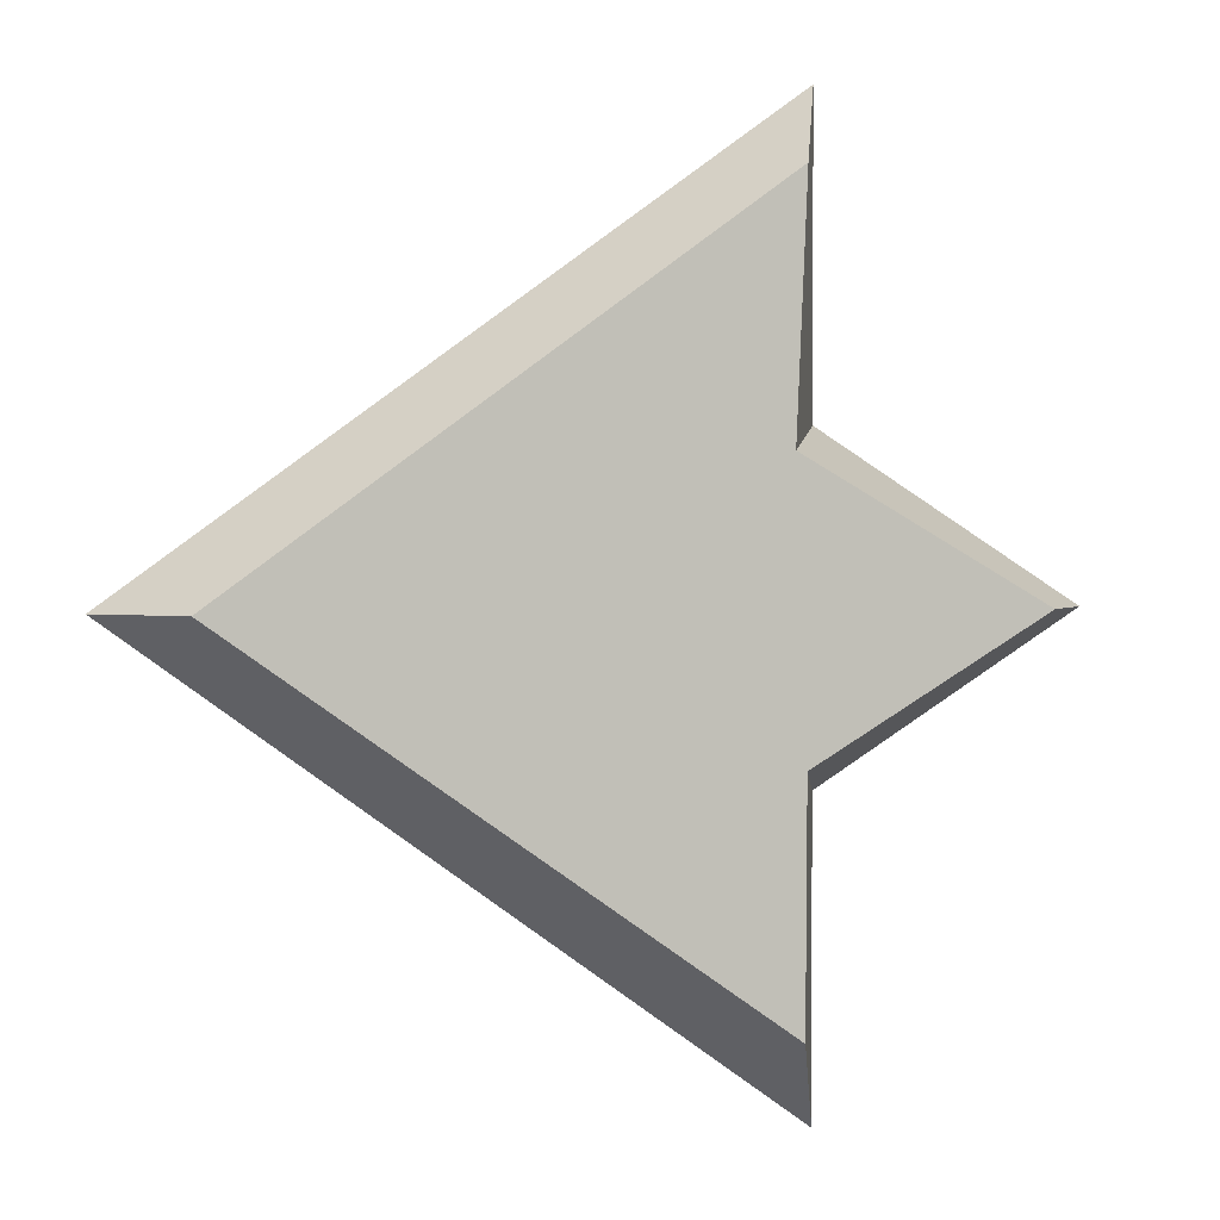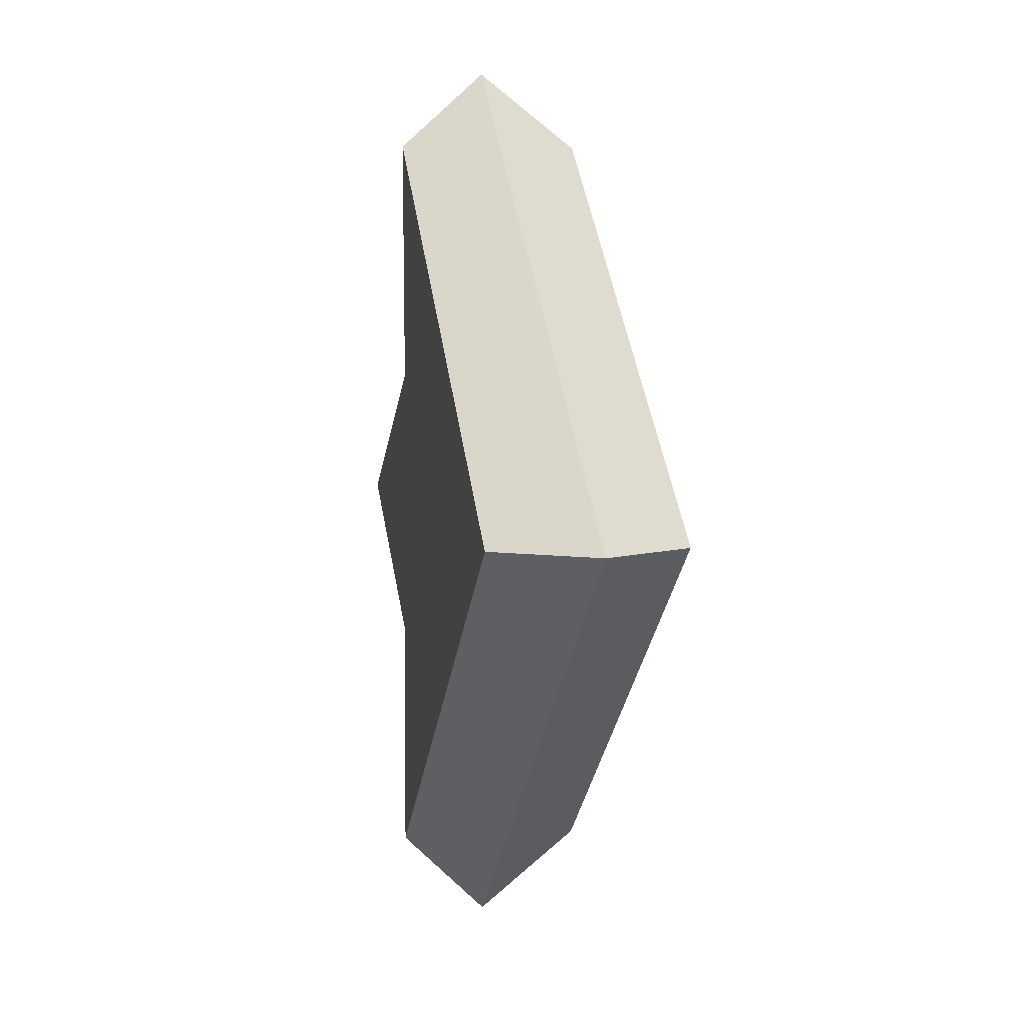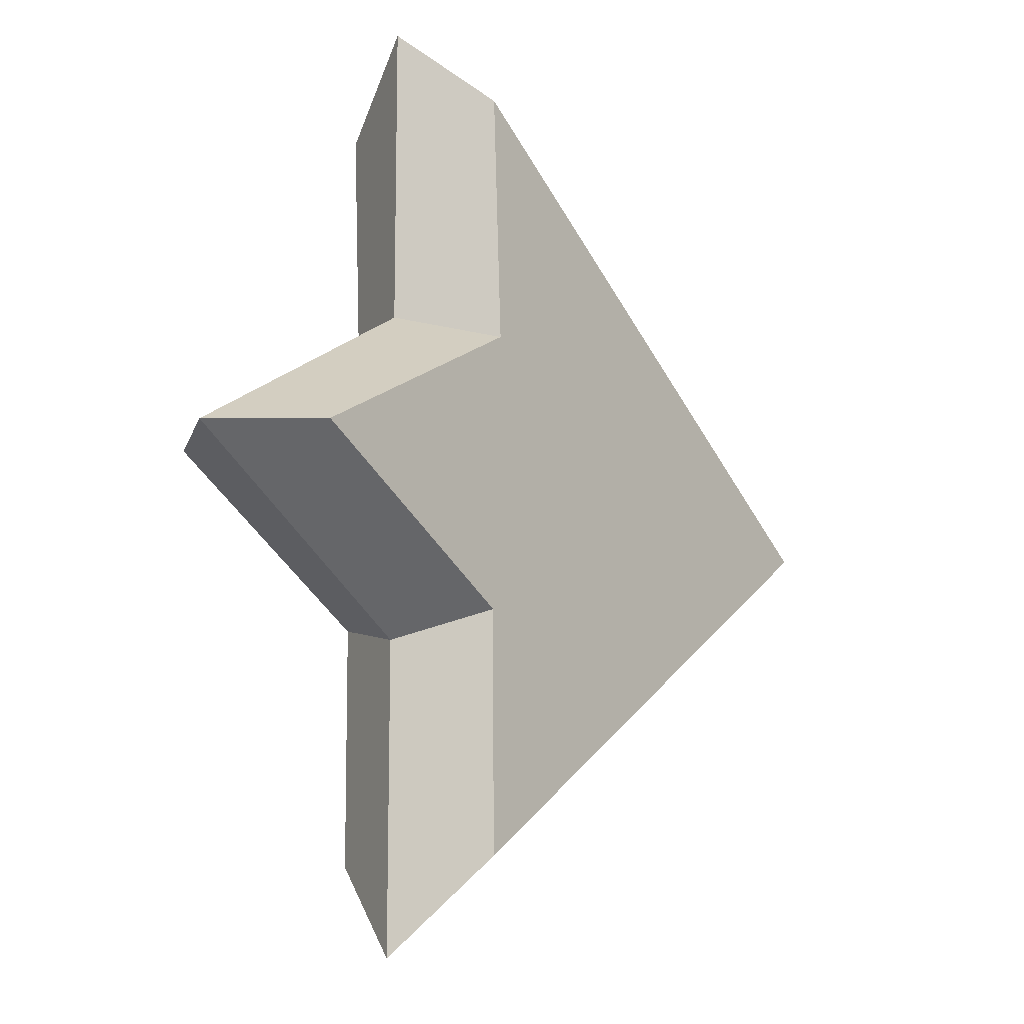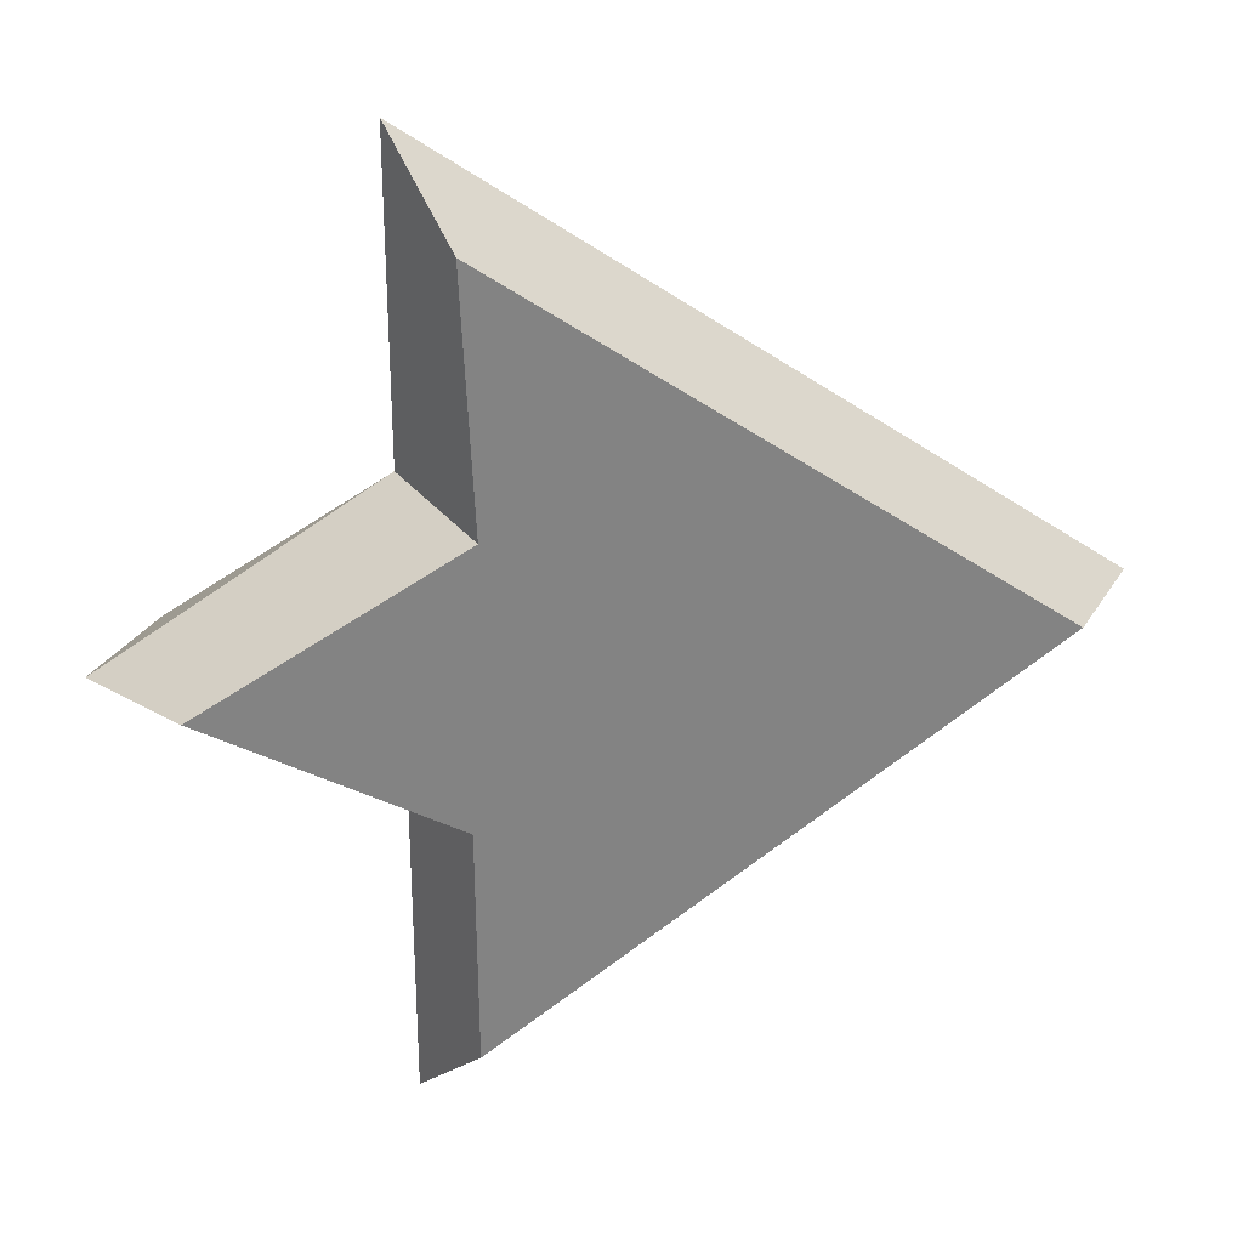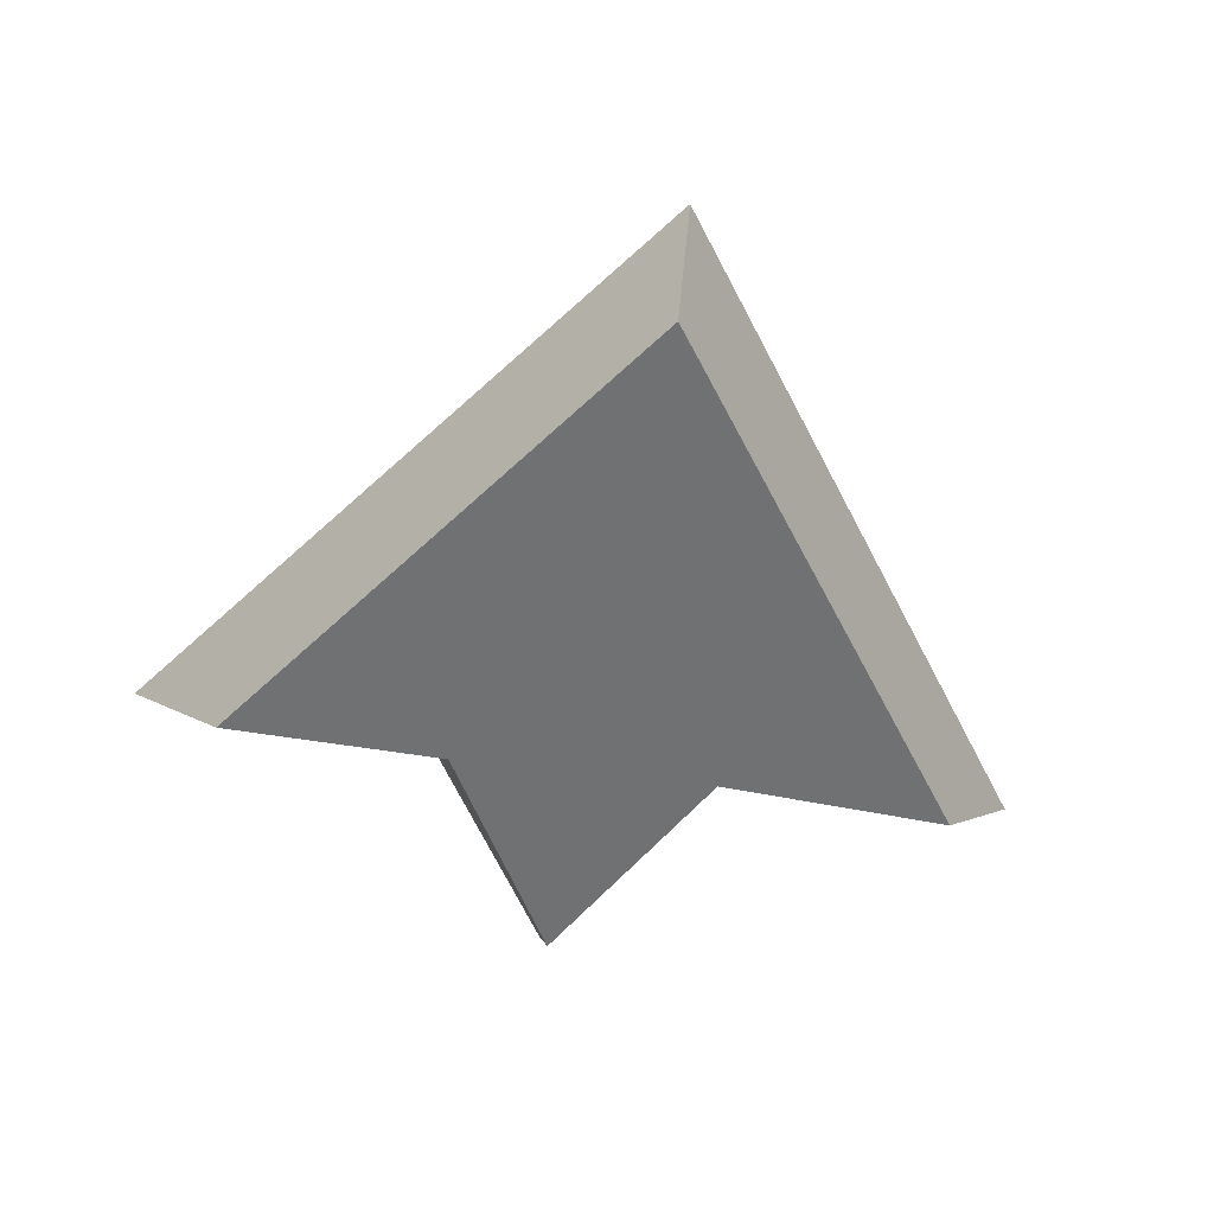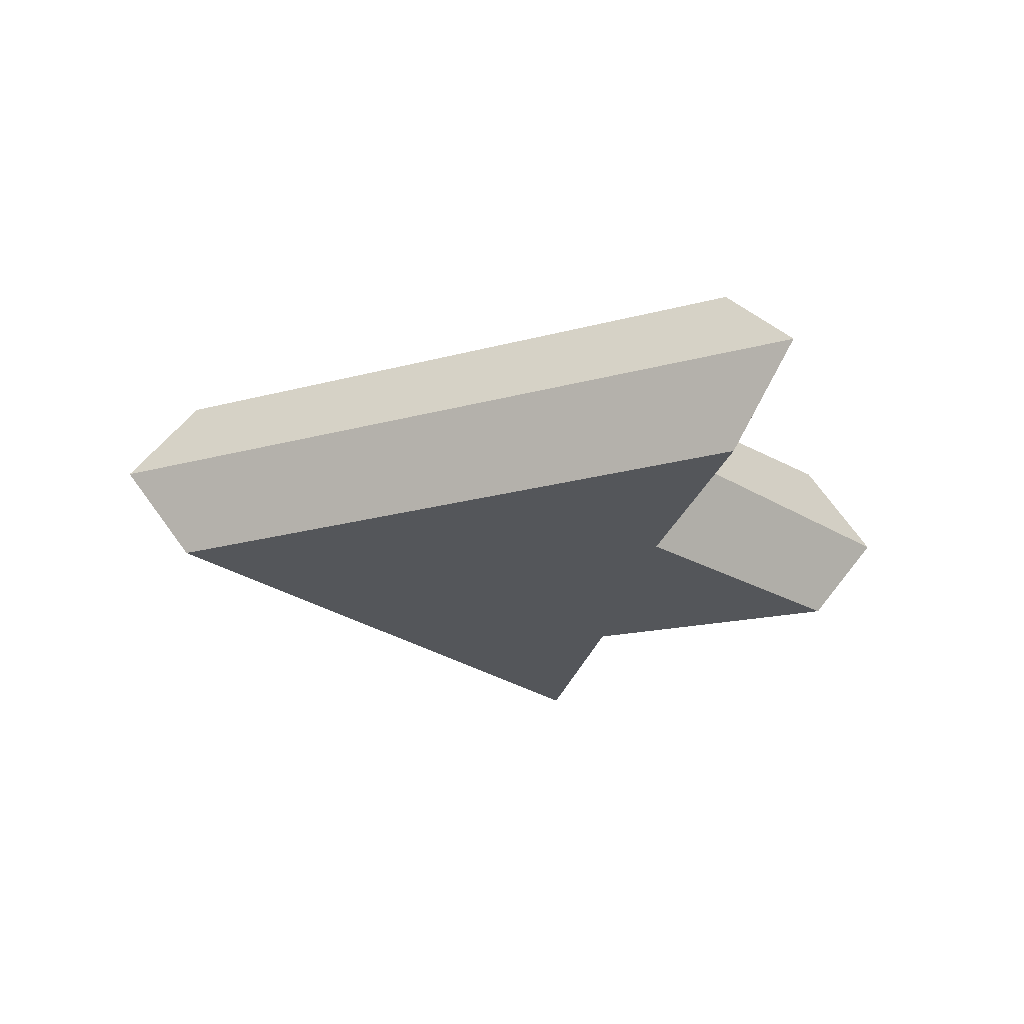
<metadata>
{"format":"obj","ext":"obj","renderer":"f3d","projection":"perspective","resolution":1024,"background":"white","views":[{"elev":1.4,"azim":162.0,"up":"+Y"},{"elev":5.1,"azim":79.8,"up":"+Y"},{"elev":-13.6,"azim":-51.9,"up":"+Y"},{"elev":29.2,"azim":-12.1,"up":"+Y"},{"elev":-55.1,"azim":80.4,"up":"+Z"},{"elev":-25.6,"azim":167.1,"up":"+Z"}]}
</metadata>
<code>
v -8.184 -20 0
v 19.48 -0 0
v -8.184 20 0
v -8.184 7 0
v -8.184 -7 0
v -19.54 -0 0
v -16.47 0 4
v 16.41 0 4
v -6.384 -5.911 4
v -6.324 -16 4
v -6.384 16.48 4
v -5.915 5.911 4
v -16.47 0 -4
v 16.41 -0 -4
v -6.384 -5.911 -4
v -6.324 -16 -4
v -6.384 16.48 -4
v -5.915 5.911 -4
f 8 7 9
f 7 8 12
f 6 5 9 7
f 5 1 10 9
f 2 8 10 1
f 3 4 12 11
f 4 6 7 12
f 3 11 8 2
f 6 13 15 5
f 5 15 16 1
f 3 17 18 4
f 4 18 13 6
f 13 18 14
f 3 2 14 17
f 14 15 13
f 2 1 16 14
f 8 9 10
f 12 8 11
f 14 18 17
f 14 16 15

</code>
